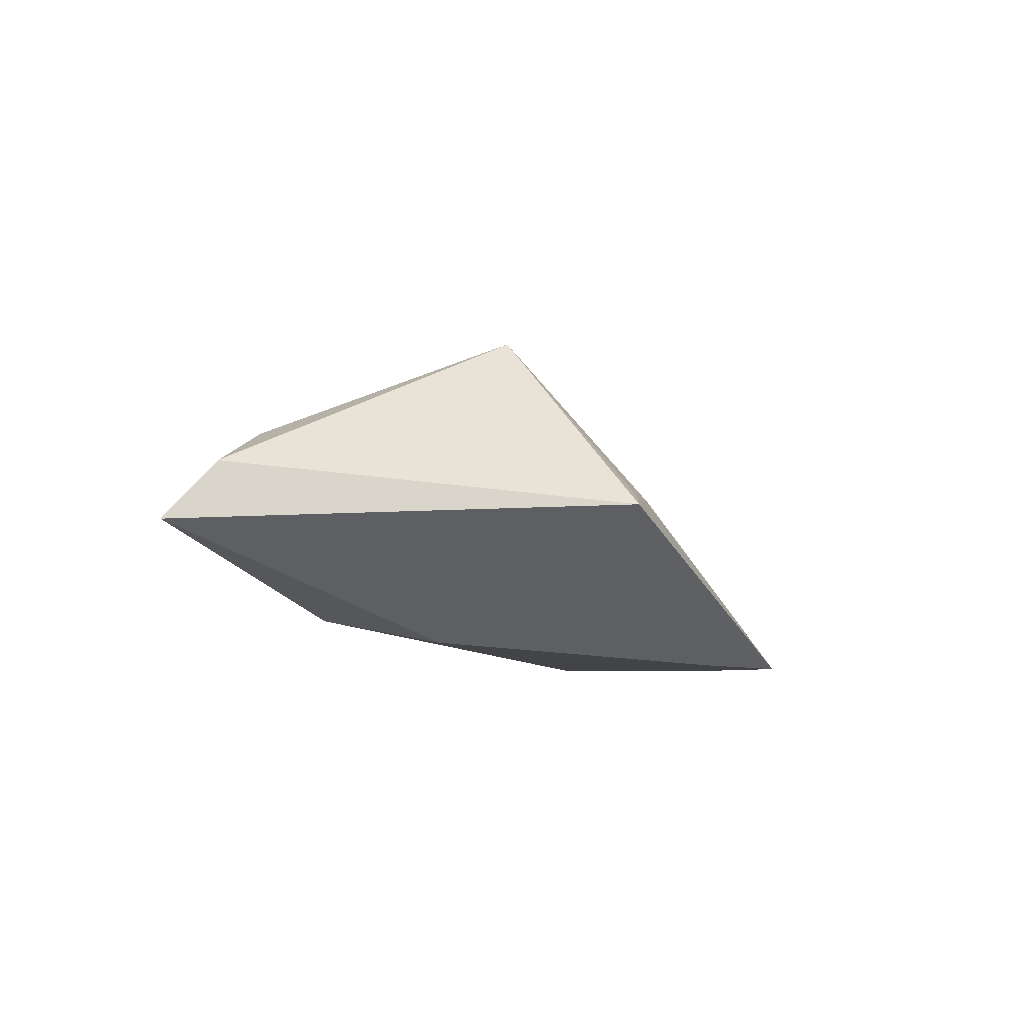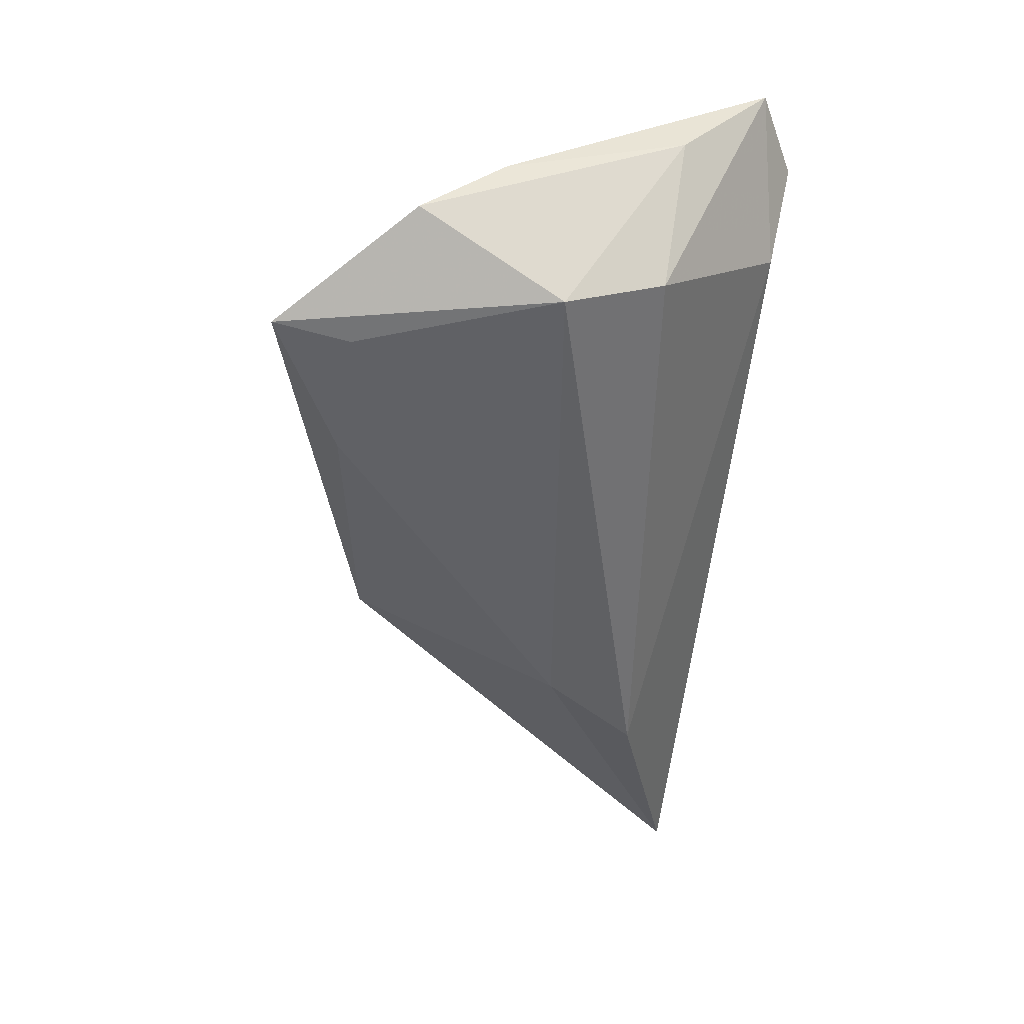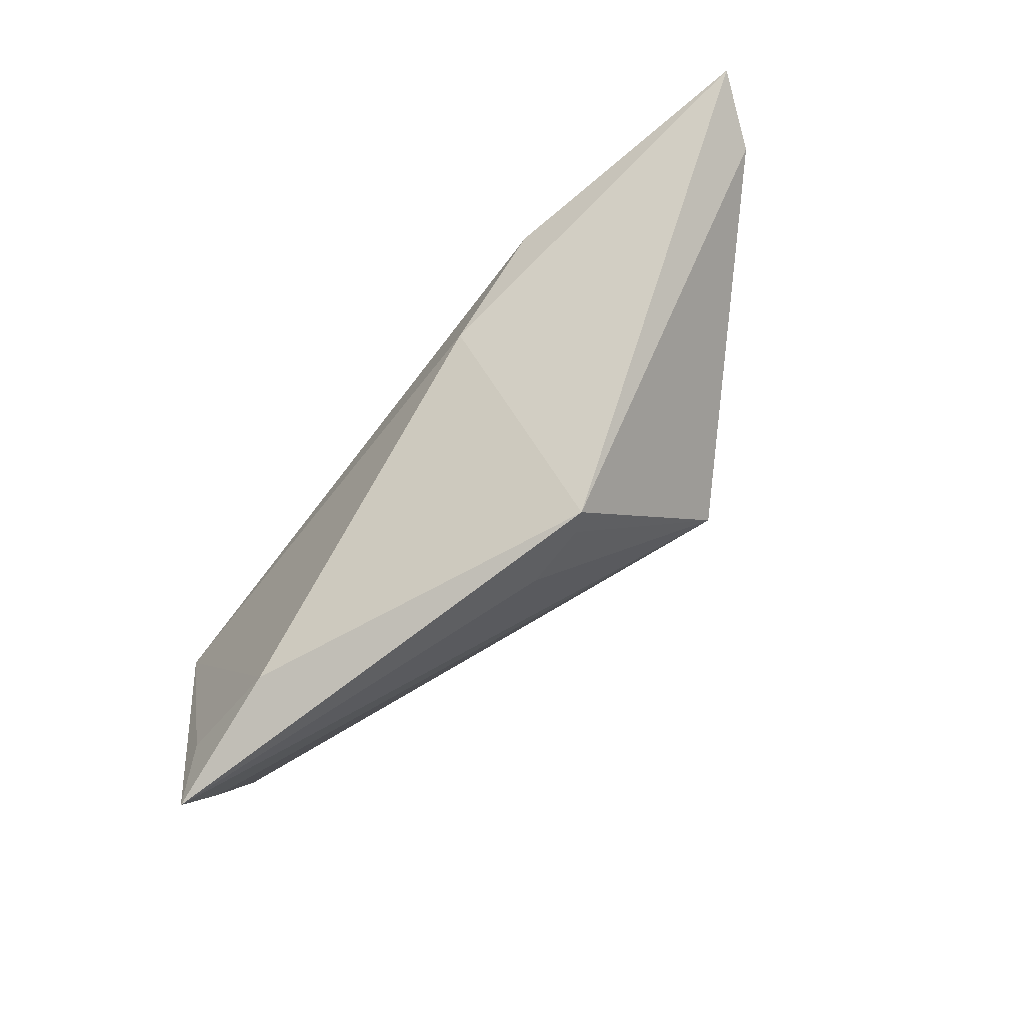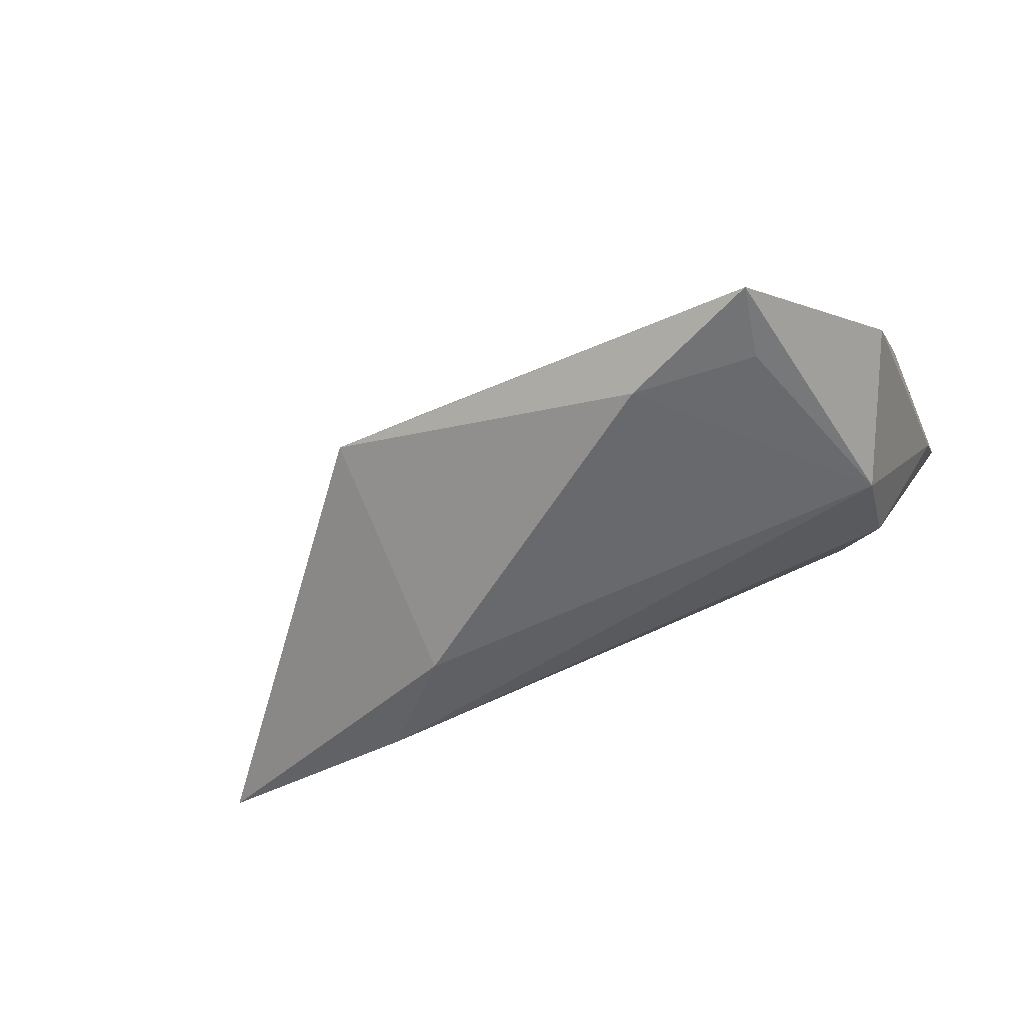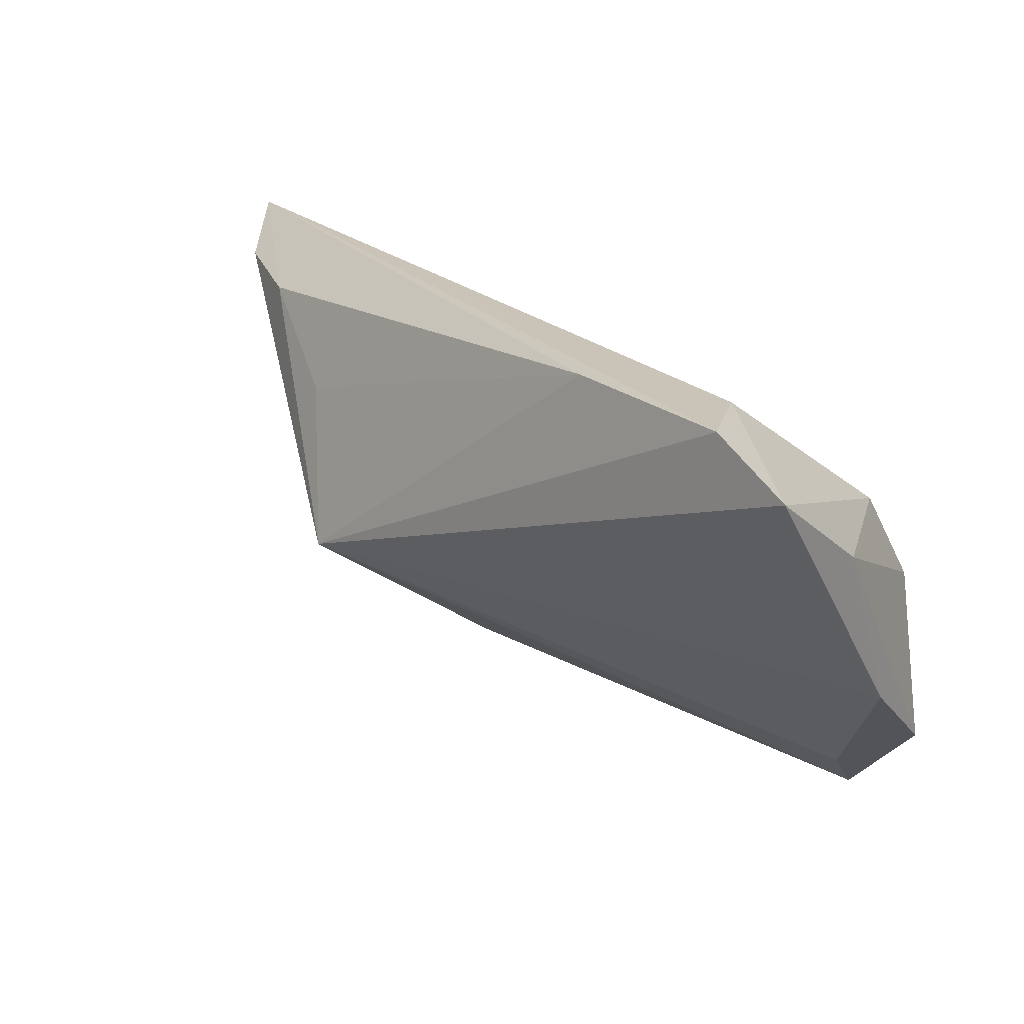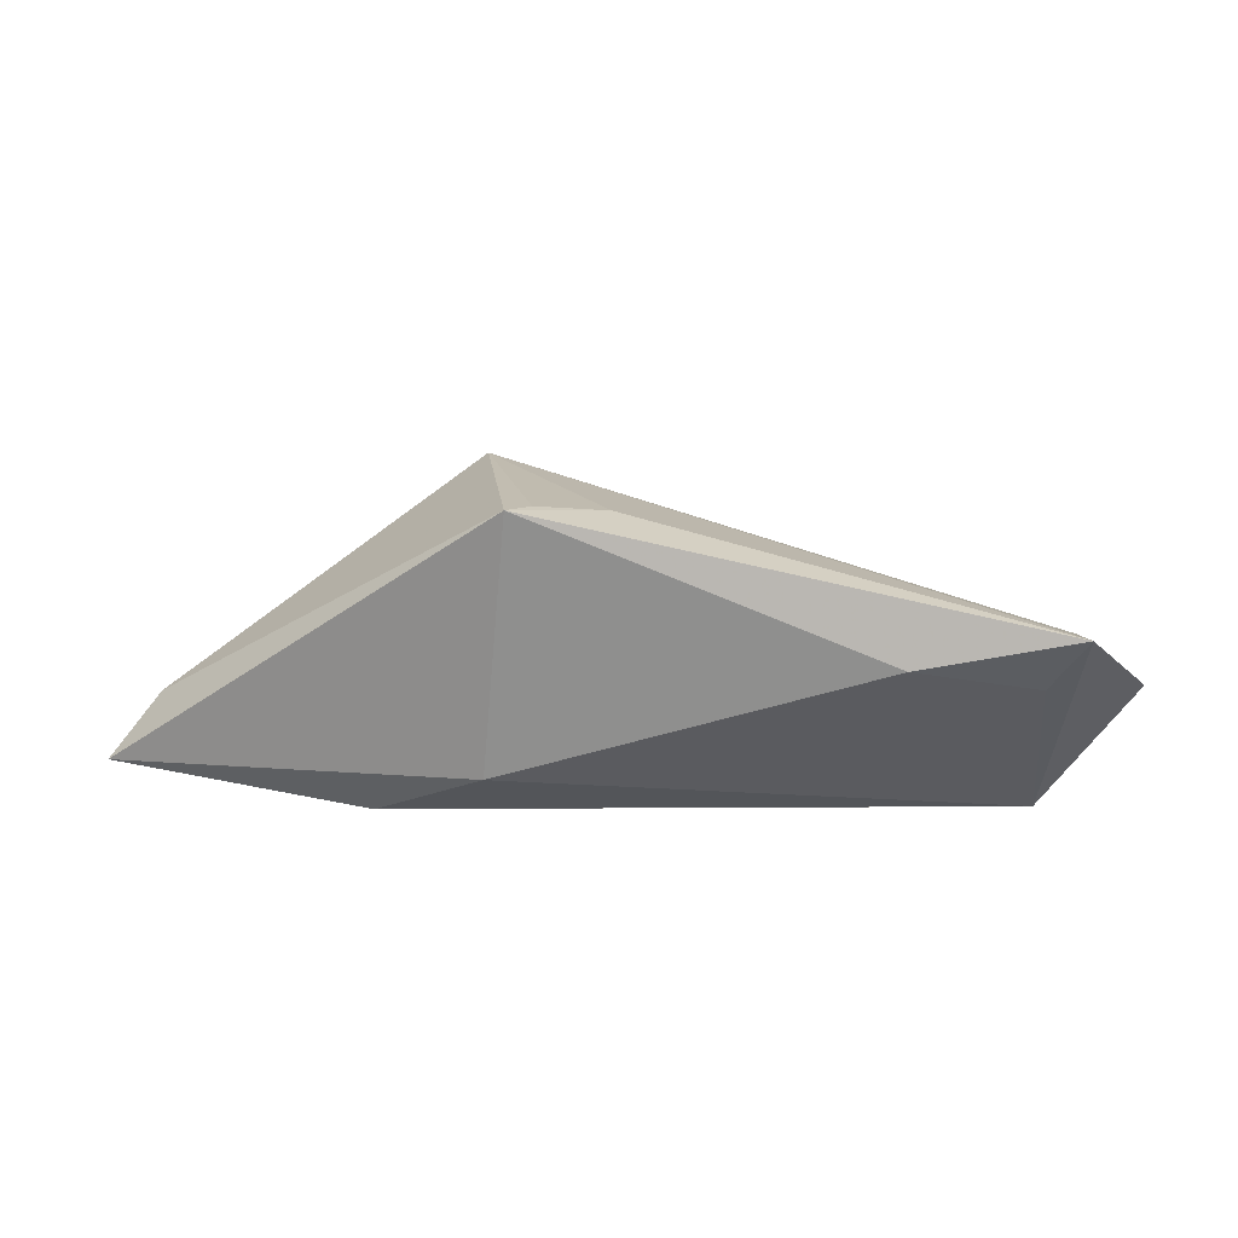
<metadata>
{"format":"obj","ext":"obj","renderer":"f3d","projection":"perspective","resolution":1024,"background":"white","views":[{"elev":-9.2,"azim":-77.5,"up":"+Z"},{"elev":-48.9,"azim":84.5,"up":"+Z"},{"elev":-54.5,"azim":-127.8,"up":"+Y"},{"elev":-54.1,"azim":22.8,"up":"+Z"},{"elev":26.7,"azim":42.8,"up":"+Y"},{"elev":-35.4,"azim":-11.3,"up":"+Z"}]}
</metadata>
<code>
v -0.03524 0.008548 0.01283
v 0.03739 0.0268 0.02043
v 0.04747 0.01038 0.007515
v 0.04747 0.02193 0.02153
v 0.04747 -0.01188 -0.001228
v -0.02402 0.0009888 -0.01818
v 0.03515 -0.03195 -0.0125
v 0.01559 0.02629 0.01746
v -0.02651 -0.02647 -0.0008909
v -0.05019 0.0171 0.005659
v 0.0321 -0.02893 -0.01823
v -0.06689 0.02282 -0.007339
v 0.01649 -0.02998 -0.01859
v -0.03521 0.01332 -0.01617
v 0.03394 -0.03836 -0.01798
v -0.02328 -0.02558 0.0008606
v -0.02627 -0.008789 0.02153
v 0.04708 -0.02205 -0.01106
v 0.03959 -0.004314 -0.01732
v 0.03058 0.02448 0.008711
v -0.06149 0.01812 0.0002995
v 0.03813 0.00819 -0.01006
v -0.01446 -0.02566 0.001538
f 7 17 15
f 15 19 18
f 6 9 12
f 10 8 12
f 15 17 23
f 23 9 15
f 3 18 19
f 5 7 15
f 15 18 5
f 4 17 5
f 17 7 5
f 5 3 4
f 18 3 5
f 14 6 12
f 19 6 14
f 12 20 14
f 13 6 19
f 15 9 13
f 9 6 13
f 21 10 12
f 17 10 21
f 12 9 21
f 21 9 17
f 17 8 1
f 1 10 17
f 8 10 1
f 12 8 2
f 2 20 12
f 4 20 2
f 2 17 4
f 2 8 17
f 17 9 16
f 16 23 17
f 9 23 16
f 19 14 22
f 22 14 20
f 22 3 19
f 22 20 4
f 4 3 22
f 11 19 15
f 15 13 11
f 11 13 19

</code>
